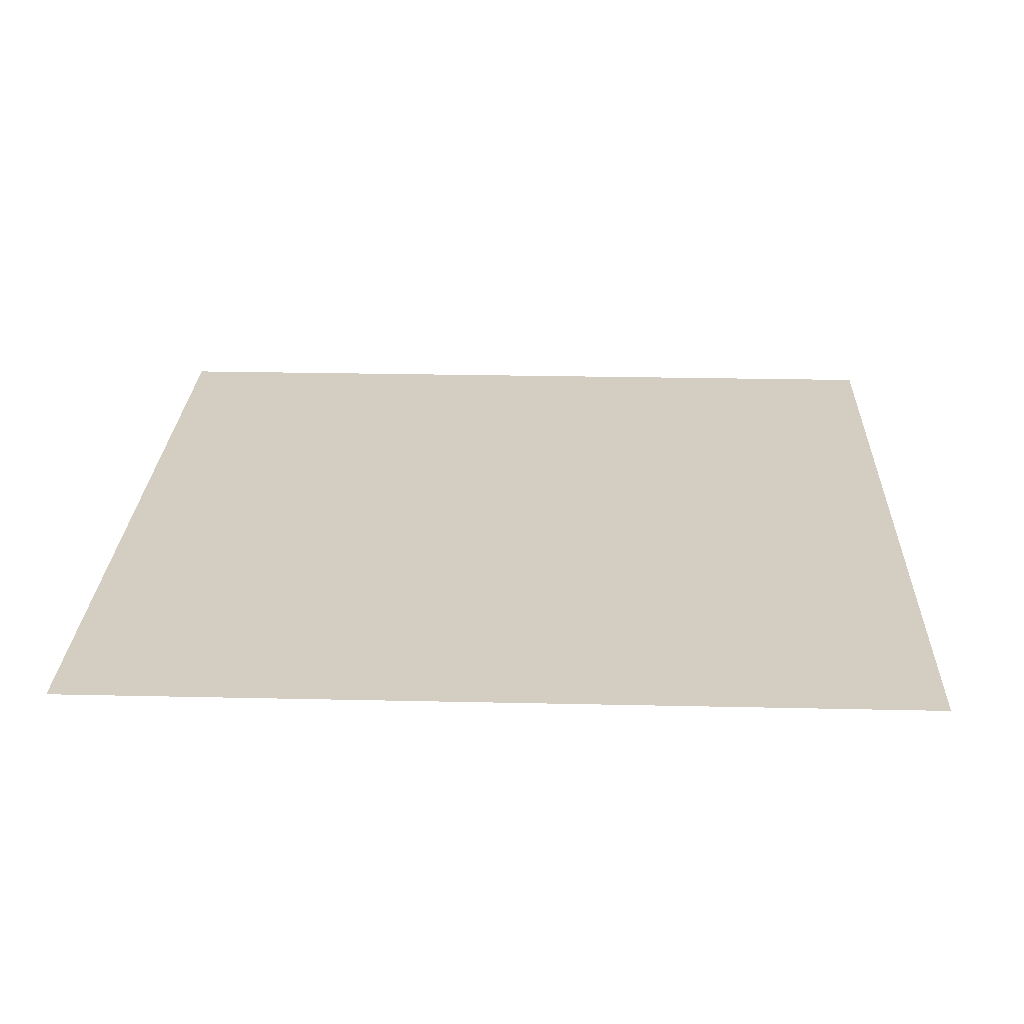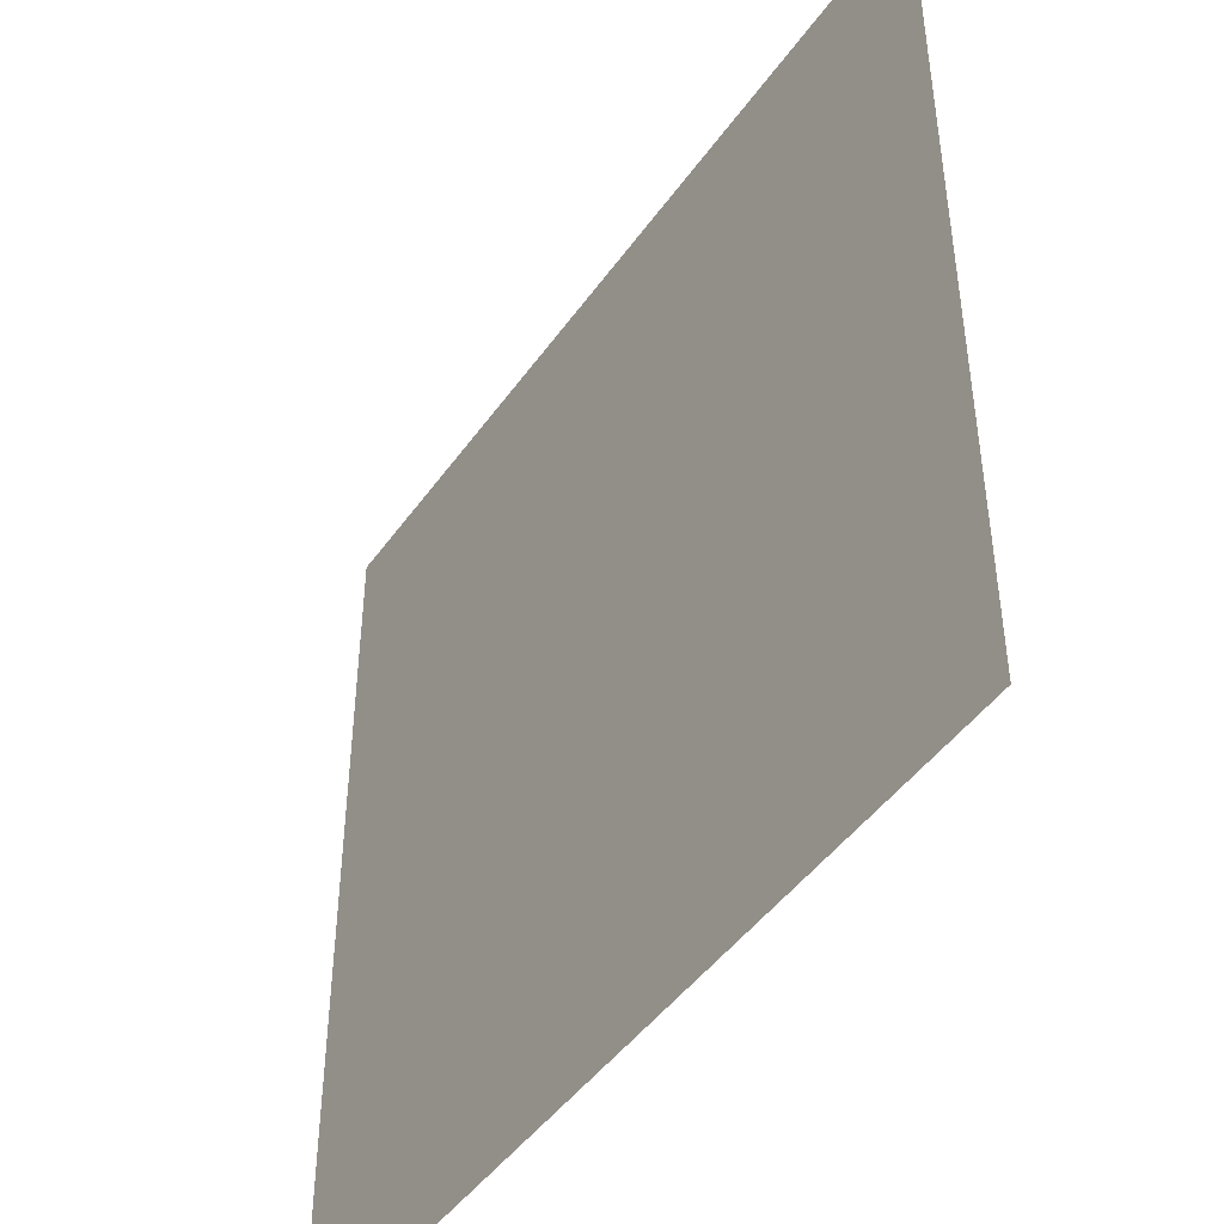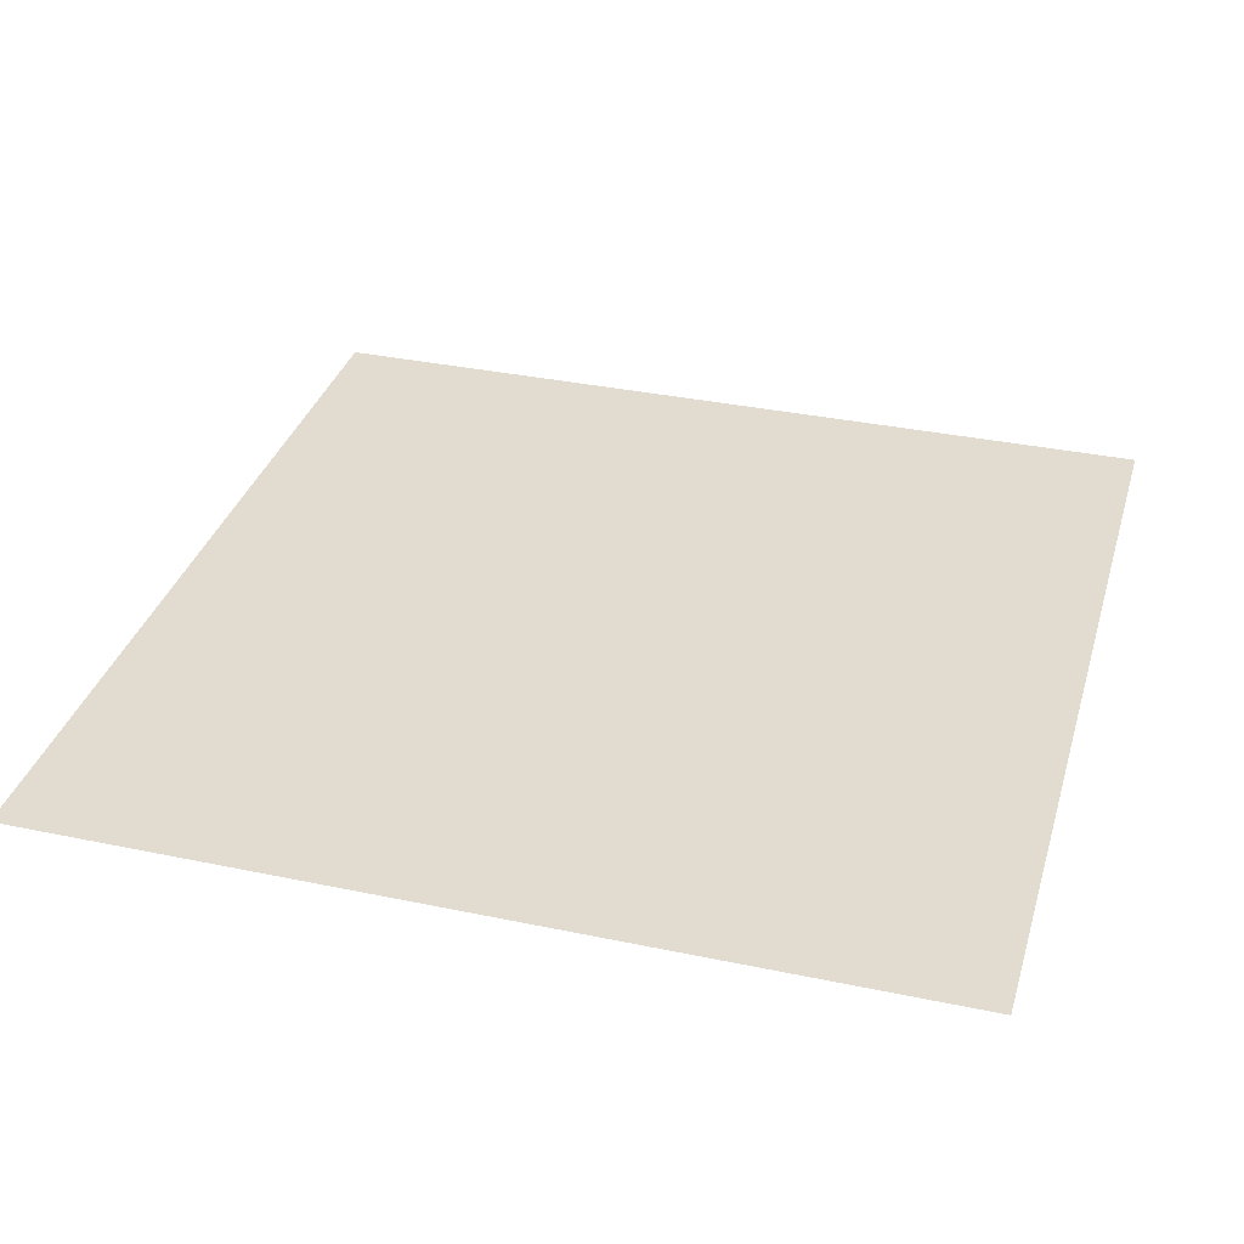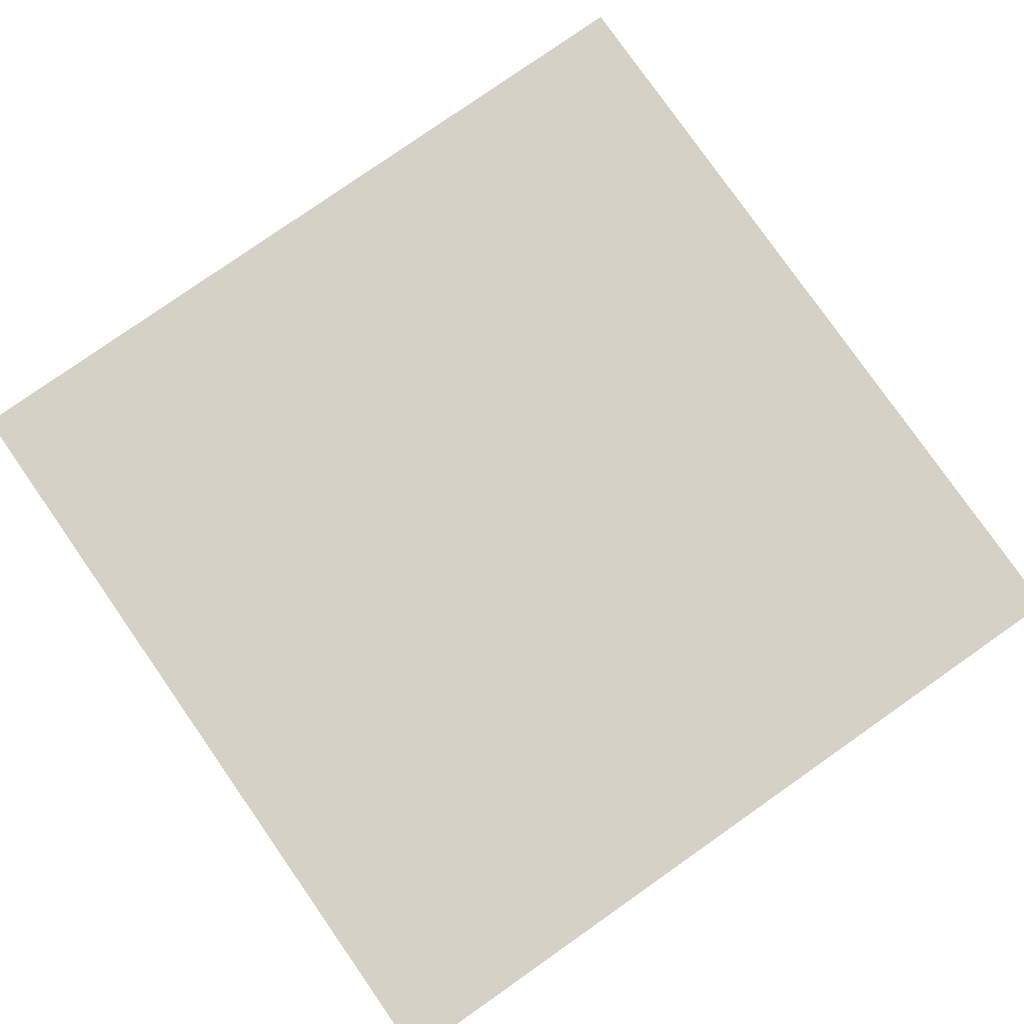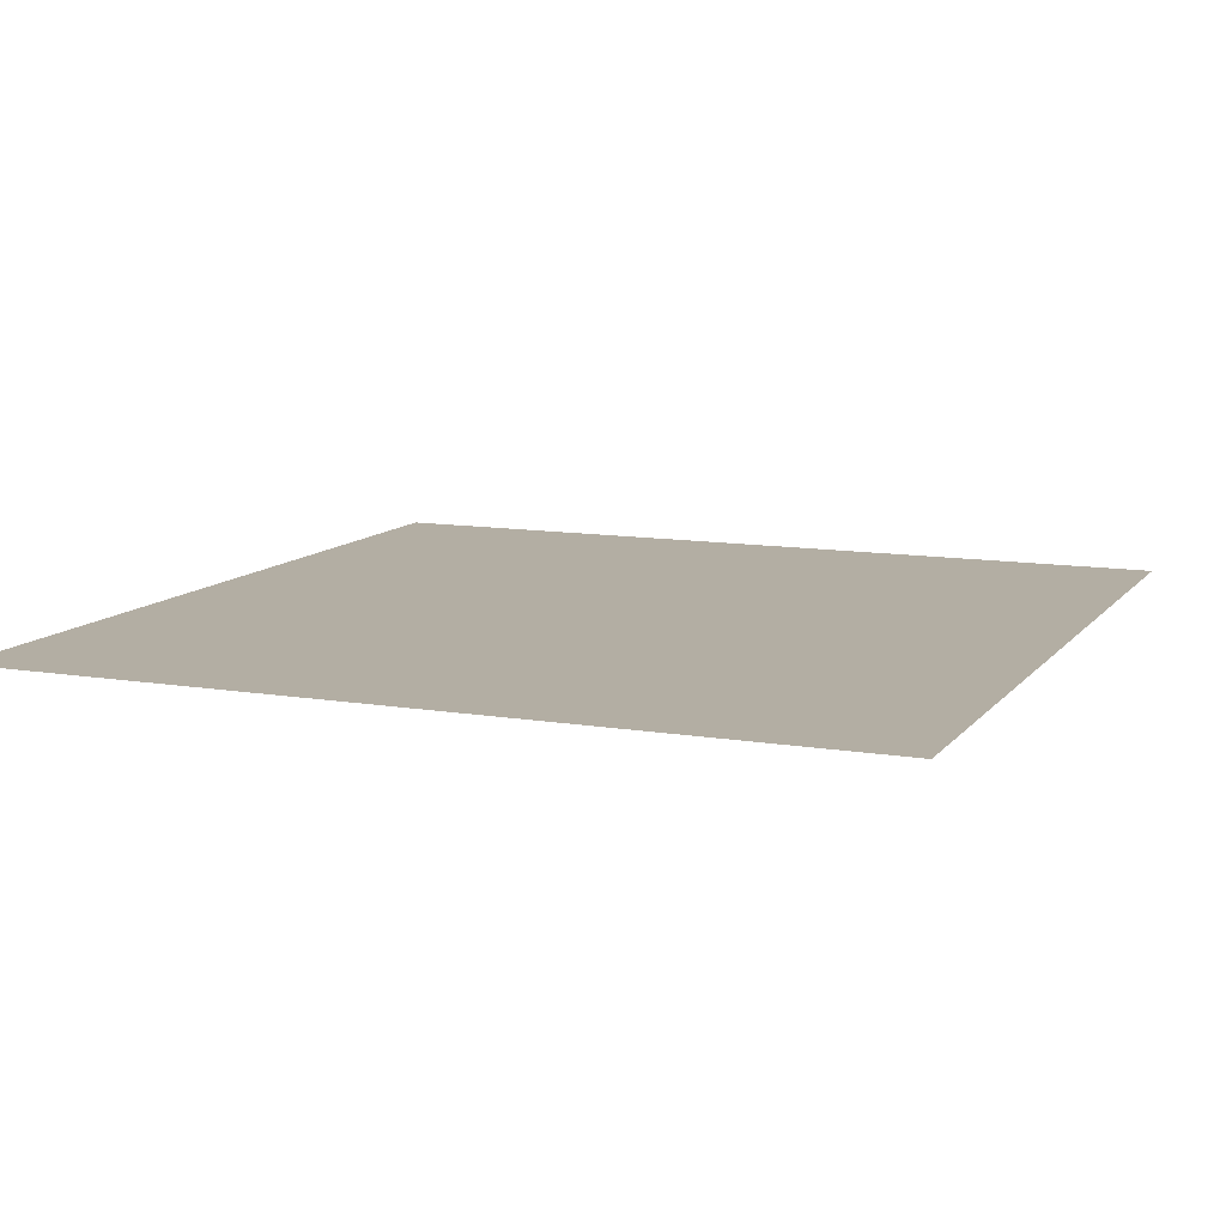
<metadata>
{"format":"obj","ext":"obj","renderer":"f3d","projection":"perspective","resolution":1024,"background":"white","views":[{"elev":24.9,"azim":92.1,"up":"+Y"},{"elev":-45.7,"azim":-123.1,"up":"+Z"},{"elev":34.4,"azim":105.8,"up":"+Y"},{"elev":79.7,"azim":145.0,"up":"+Y"},{"elev":10.9,"azim":-157.4,"up":"+Y"}]}
</metadata>
<code>
g default
v -290 -0 290
v -257 -0 290
v -148.7 -0 290
v -92.92 -0 290
v 87.24 -0 290
v 143.7 -0 290
v 209.5 -0 290
v 250 -0 290
v 290 -0 290
v -290 -0 196.3
v -257 -0 196.3
v 209.5 -0 196.3
v 250 -0 196.3
v 290 -0 196.3
v -290 -0 146
v -257 -0 146
v 290 -0 182.9
v 290 0 10.58
v -290 0 -19.03
v 250 0 -79.44
v 290 0 -79.44
v -290 0 -191.4
v 250 0 -170.8
v 290 0 -170.8
v -290 0 -206.1
v -257 0 -206.1
v -148.7 0 -206.1
v -92.92 0 -206.1
v 87.24 0 -206.1
v 143.7 0 -206.1
v 209.5 0 -206.1
v 250 0 -206.1
v 290 0 -206.1
v -290 0 -290
v -257 0 -290
v -148.7 0 -290
v -92.92 0 -290
v 87.24 0 -290
v 143.7 0 -290
v 209.5 0 -290
v 250 0 -290
v 290 0 -290
v -257 -0 63.5
v -290 -0 63.5
v -257 0 -19.03
v -257 0 -191.4
v -148.7 0 -191.4
v 143.7 0 -79.44
v 209.5 0 -79.44
v 209.5 0 -170.8
v 143.7 0 -170.8
v 209.5 -0 182.9
v 250 -0 182.9
v 250 0 10.58
v 209.5 0 10.58
v 143.7 0 10.58
v -148.7 -0 196.3
v -92.92 -0 196.3
v 87.24 -0 196.3
v 143.7 -0 196.3
v 143.7 -0 182.9
v -148.7 -0 146
v -148.7 -0 63.5
v -148.7 0 -19.03
g polySurface1
f 1 2 11 10
f 2 3 57 11
f 3 4 58 57
f 58 4 5 59
f 5 6 60 59
f 6 7 12 60
f 7 8 13 12
f 8 9 14 13
f 10 11 16 15
f 11 57 62 16
f 60 12 52 61
f 12 13 53 52
f 13 14 17 53
f 17 18 54 53
f 16 43 44 15
f 62 63 43 16
f 56 55 49 48
f 55 54 20 49
f 54 18 21 20
f 19 45 46 22
f 49 20 23 50
f 20 21 24 23
f 46 26 25 22
f 47 27 26 46
f 50 31 30 51
f 23 32 31 50
f 24 33 32 23
f 25 26 35 34
f 26 27 36 35
f 27 28 37 36
f 38 37 28 29
f 29 30 39 38
f 30 31 40 39
f 31 32 41 40
f 32 33 42 41
f 43 63 64 45
f 44 43 45 19
g default
v -148.7 -0 196.3
v -92.92 -0 196.3
v 87.24 -0 196.3
v 143.7 -0 196.3
v -148.7 -0 146
v -148.7 -0 63.5
v -148.7 0 -19.03
v -92.92 -0 146
v 87.24 -0 146
v 87.24 0 10.58
v 87.24 0 -79.44
v 87.24 0 -156.3
v -92.92 0 -156.3
v -92.92 0 -79.44
v -92.92 -0 33.29
v 143.7 -0 182.9
v 143.7 0 10.58
v 143.7 0 -79.44
v 143.7 0 -170.8
v 143.7 0 -206.1
v 87.24 0 -206.1
v -92.92 0 -206.1
v -148.7 0 -206.1
v -148.7 0 -191.4
g polySurface2
f 65 66 72 69
f 72 66 67 73
f 67 68 80 73
f 80 81 74 73
f 79 70 69 72
f 74 81 82 75
f 71 78 77 88
f 75 82 83 76
f 86 87 88 77
f 76 85 86 77
f 83 84 85 76
f 78 71 70 79
g default
v 143.7 -0 182.9
v 209.5 -0 182.9
v 250 -0 182.9
v 143.7 0 10.58
v 209.5 0 10.58
v 250 0 10.58
g polySurface3
f 90 93 92 89
f 91 94 93 90
g default
v -92.92 -0 146
v 87.24 -0 146
v 87.24 0 10.58
v -92.92 0 -79.44
v 87.24 0 -79.44
v -92.92 0 -156.3
v 87.24 0 -156.3
v -92.92 -0 33.29
g polySurface4
f 97 102 95 96
f 100 98 99 101
f 97 99 98 102
g default
v -257 0 -19.03
v -148.7 0 -19.03
v -257 0 -191.4
v -148.7 0 -191.4
g polySurface5
f 103 104 106 105
g default
v 143.7 0 -79.44
v 209.5 0 -79.44
v 143.7 0 -170.8
v 209.5 0 -170.8
g polySurface6
f 107 108 110 109

</code>
